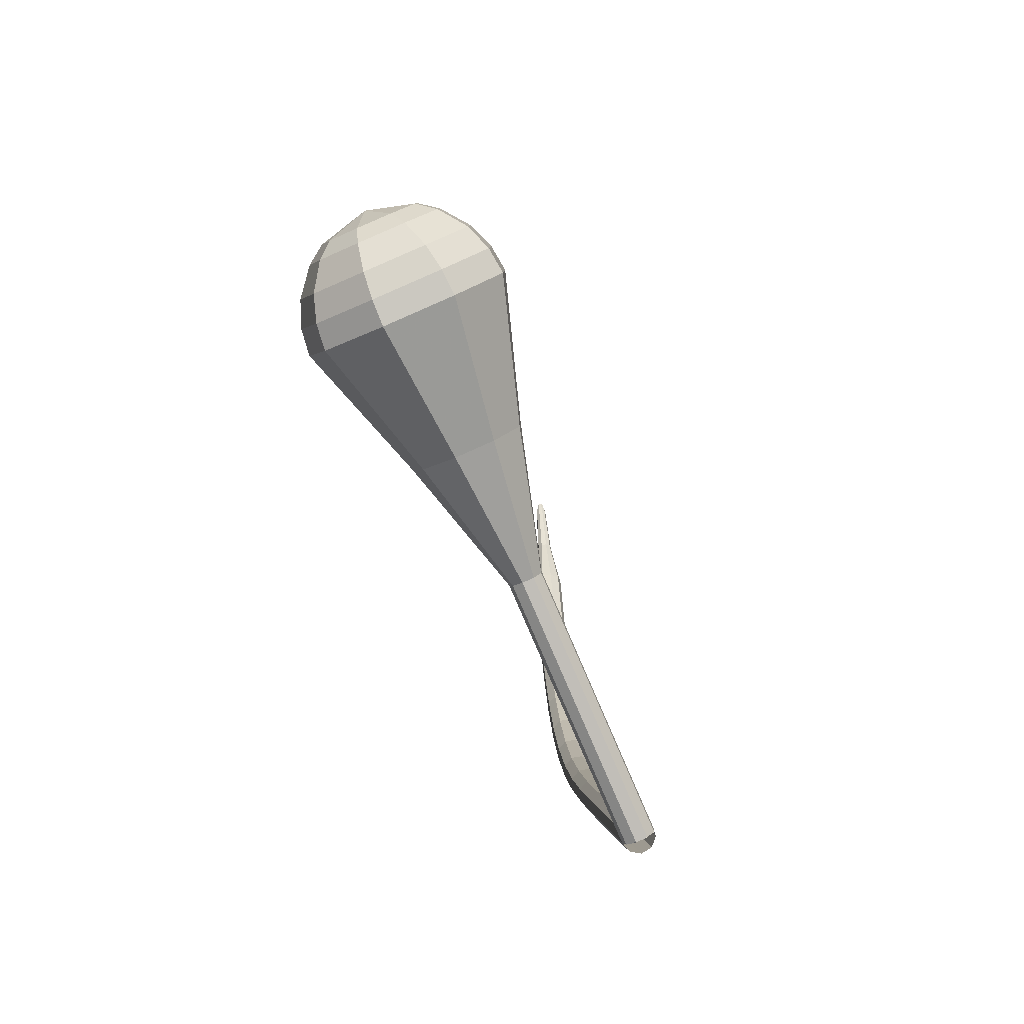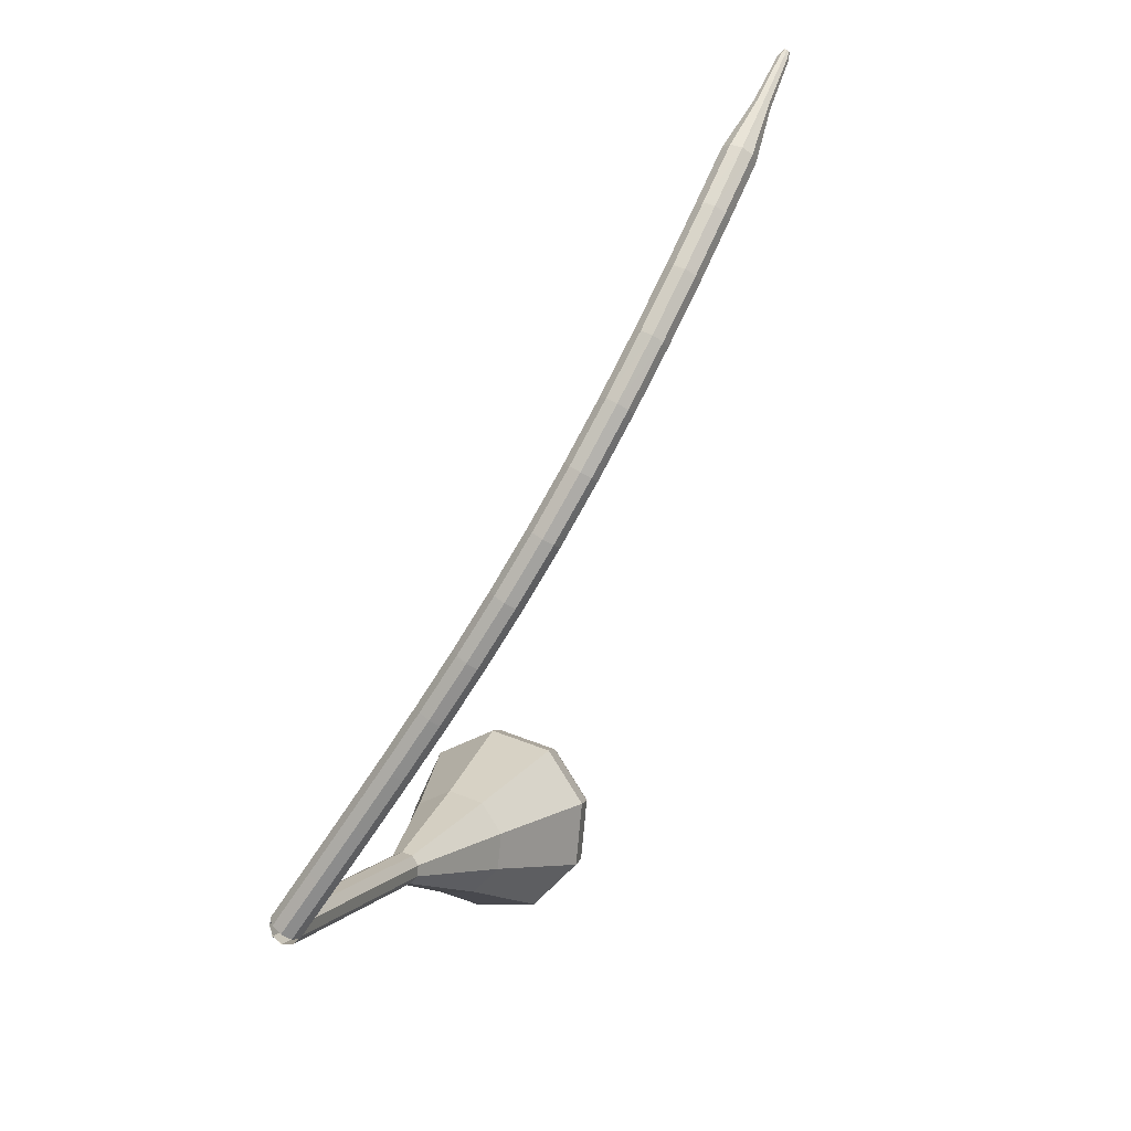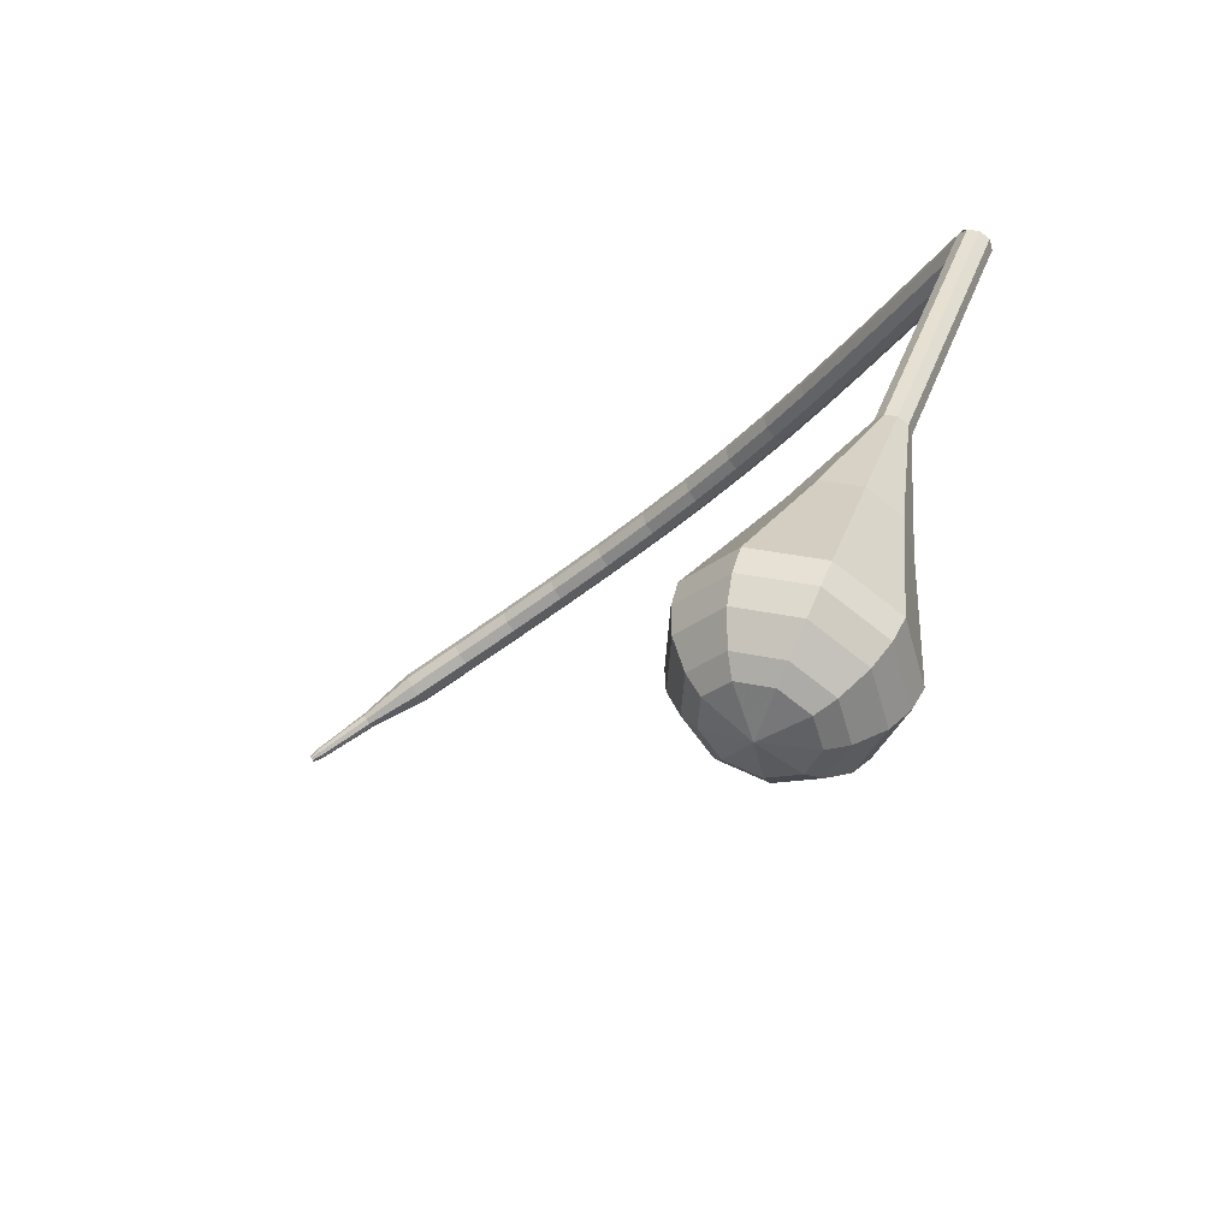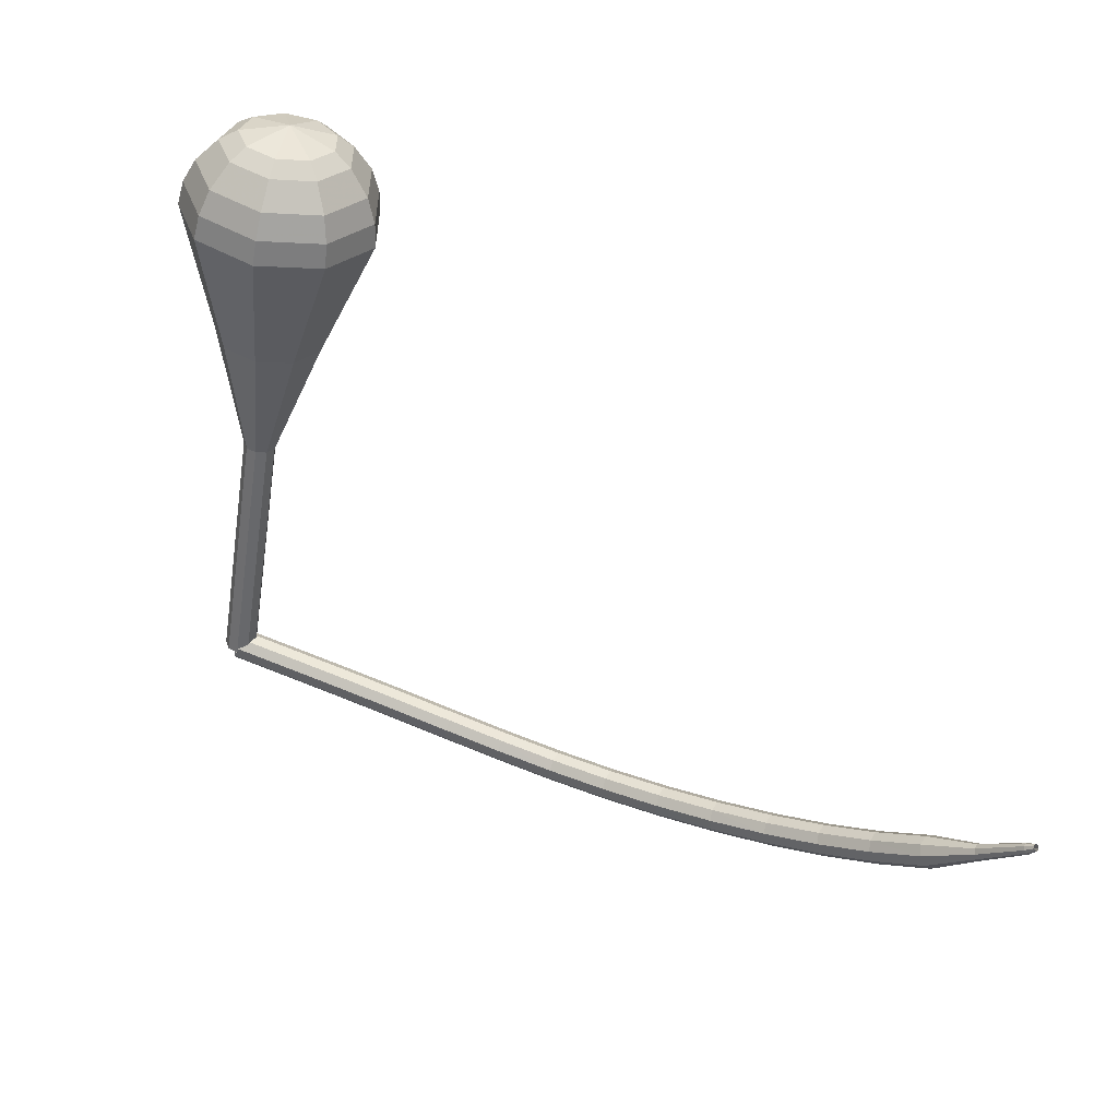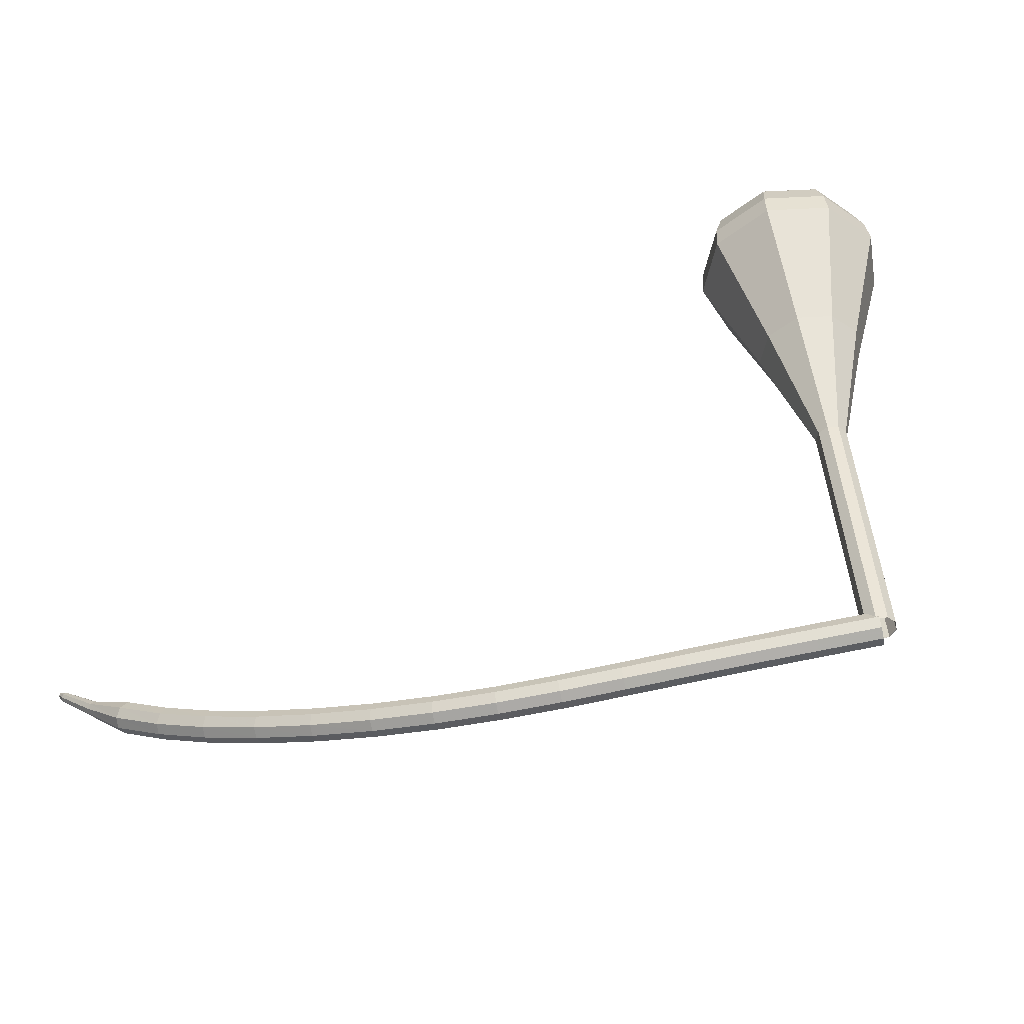
<metadata>
{"format":"obj","ext":"obj","renderer":"f3d","projection":"perspective","resolution":1024,"background":"white","views":[{"elev":4.3,"azim":130.7,"up":"+Z"},{"elev":-71.4,"azim":-75.0,"up":"+Z"},{"elev":27.5,"azim":38.6,"up":"+Y"},{"elev":58.7,"azim":-109.7,"up":"+Z"},{"elev":-67.7,"azim":59.2,"up":"+Z"}]}
</metadata>
<code>
g tube1
v 135.1 150.5 98.26
v 135.3 150.3 97.46
v 135.9 149.8 97.03
v 136.5 149.3 97.18
v 136.9 148.9 97.83
v 136.9 148.9 98.69
v 136.4 149.2 99.34
v 135.8 149.8 99.49
v 135.3 150.3 99.06
v 135.1 150.5 98.26
v 131.9 147 98.06
v 132.2 146.8 97.26
v 132.7 146.3 96.83
v 133.3 145.8 96.98
v 133.7 145.4 97.63
v 133.7 145.3 98.49
v 133.3 145.7 99.14
v 132.6 146.2 99.29
v 132.1 146.7 98.86
v 131.9 147 98.06
v 128.8 143.4 97.85
v 129 143.3 97.05
v 129.6 142.8 96.62
v 130.2 142.2 96.77
v 130.6 141.8 97.42
v 130.5 141.8 98.28
v 130.1 142.2 98.93
v 129.5 142.7 99.08
v 129 143.2 98.65
v 128.8 143.4 97.85
v 125.6 140 97.63
v 125.8 139.8 96.83
v 126.4 139.3 96.4
v 127 138.7 96.55
v 127.4 138.3 97.2
v 127.4 138.3 98.06
v 127 138.7 98.71
v 126.3 139.2 98.86
v 125.8 139.7 98.43
v 125.6 140 97.63
v 122.5 136.5 97.43
v 122.7 136.3 96.63
v 123.2 135.8 96.2
v 123.9 135.3 96.35
v 124.2 134.9 97.01
v 124.2 134.9 97.86
v 123.8 135.2 98.51
v 123.2 135.8 98.66
v 122.7 136.3 98.24
v 122.5 136.5 97.43
v 119.3 133.1 97.36
v 119.5 132.9 96.56
v 120 132.4 96.13
v 120.6 131.8 96.28
v 121.1 131.5 96.93
v 121.1 131.5 97.79
v 120.7 131.9 98.44
v 120.1 132.4 98.59
v 119.5 132.9 98.17
v 119.3 133.1 97.36
v 116.1 129.8 97.56
v 116.3 129.5 96.76
v 116.8 129 96.33
v 117.4 128.4 96.48
v 117.8 128.1 97.13
v 117.9 128.1 97.98
v 117.5 128.5 98.64
v 116.9 129.1 98.78
v 116.4 129.6 98.36
v 116.1 129.8 97.56
v 112.8 126.4 98.14
v 113 126.1 97.34
v 113.4 125.6 96.92
v 114.1 125 97.07
v 114.5 124.7 97.71
v 114.6 124.8 98.56
v 114.3 125.2 99.2
v 113.7 125.9 99.35
v 113.1 126.3 98.93
v 112.8 126.4 98.14
v 109.6 123.1 99.15
v 109.6 122.8 98.37
v 110.1 122.2 97.96
v 110.7 121.6 98.1
v 111.2 121.3 98.74
v 111.3 121.5 99.56
v 111.1 122 100.2
v 110.5 122.6 100.3
v 109.9 123 99.93
v 109.6 123.1 99.15
v 106.3 119.9 100.6
v 106.3 119.5 99.83
v 106.7 118.8 99.43
v 107.3 118.3 99.57
v 107.9 118 100.2
v 108.1 118.2 101
v 107.9 118.8 101.6
v 107.3 119.4 101.7
v 106.7 119.8 101.3
v 106.3 119.9 100.6
v 103.1 116.7 102.4
v 103 116.3 101.7
v 103.4 115.6 101.3
v 104.1 115.1 101.4
v 104.6 114.9 102
v 104.9 115.1 102.8
v 104.7 115.7 103.4
v 104.2 116.4 103.5
v 103.5 116.8 103.1
v 103.1 116.7 102.4
v 100 113.8 104.6
v 99.93 113.3 103.9
v 100.3 112.6 103.5
v 100.9 112 103.6
v 101.5 111.9 104.2
v 101.8 112.2 105
v 101.7 112.8 105.5
v 101.2 113.4 105.7
v 100.5 113.8 105.3
v 100 113.8 104.6
v 97.12 111 107.1
v 97 110.4 106.4
v 97.34 109.7 106.1
v 97.99 109.2 106.2
v 98.64 109.1 106.7
v 98.98 109.4 107.4
v 98.87 110.1 108
v 98.34 110.7 108.1
v 97.65 111.1 107.7
v 97.12 111 107.1
v 94.45 108.4 109.9
v 94.3 107.8 109.3
v 94.63 107.1 108.9
v 95.29 106.5 109
v 95.97 106.4 109.6
v 96.36 106.8 110.2
v 96.27 107.5 110.7
v 95.74 108.2 110.8
v 95.02 108.5 110.5
v 94.45 108.4 109.9
v 92.5 105.5 113
v 92.4 105.2 112.7
v 92.56 104.8 112.5
v 92.9 104.6 112.6
v 93.26 104.5 112.8
v 93.47 104.8 113.1
v 93.44 105.1 113.3
v 93.17 105.4 113.4
v 92.8 105.6 113.2
v 92.5 105.5 113
v 90.54 103.1 116.3
v 90.48 102.9 116.1
v 90.58 102.7 116
v 90.81 102.5 116
v 91.06 102.5 116.2
v 91.2 102.7 116.4
v 91.18 102.9 116.5
v 91 103.1 116.6
v 90.75 103.2 116.5
v 90.54 103.1 116.3
v 90.32 102.7 116.9
v 90.28 102.5 116.8
v 90.34 102.4 116.7
v 90.48 102.3 116.8
v 90.63 102.3 116.8
v 90.72 102.4 116.9
v 90.7 102.5 117
v 90.6 102.6 117.1
v 90.44 102.7 117
v 90.32 102.7 116.9
f 1 2 12
f 12 11 1
f 2 3 13
f 13 12 2
f 3 4 14
f 14 13 3
f 4 5 15
f 15 14 4
f 5 6 16
f 16 15 5
f 6 7 17
f 17 16 6
f 7 8 18
f 18 17 7
f 8 9 19
f 19 18 8
f 9 10 20
f 20 19 9
f 11 12 22
f 22 21 11
f 12 13 23
f 23 22 12
f 13 14 24
f 24 23 13
f 14 15 25
f 25 24 14
f 15 16 26
f 26 25 15
f 16 17 27
f 27 26 16
f 17 18 28
f 28 27 17
f 18 19 29
f 29 28 18
f 19 20 30
f 30 29 19
f 21 22 32
f 32 31 21
f 22 23 33
f 33 32 22
f 23 24 34
f 34 33 23
f 24 25 35
f 35 34 24
f 25 26 36
f 36 35 25
f 26 27 37
f 37 36 26
f 27 28 38
f 38 37 27
f 28 29 39
f 39 38 28
f 29 30 40
f 40 39 29
f 31 32 42
f 42 41 31
f 32 33 43
f 43 42 32
f 33 34 44
f 44 43 33
f 34 35 45
f 45 44 34
f 35 36 46
f 46 45 35
f 36 37 47
f 47 46 36
f 37 38 48
f 48 47 37
f 38 39 49
f 49 48 38
f 39 40 50
f 50 49 39
f 41 42 52
f 52 51 41
f 42 43 53
f 53 52 42
f 43 44 54
f 54 53 43
f 44 45 55
f 55 54 44
f 45 46 56
f 56 55 45
f 46 47 57
f 57 56 46
f 47 48 58
f 58 57 47
f 48 49 59
f 59 58 48
f 49 50 60
f 60 59 49
f 51 52 62
f 62 61 51
f 52 53 63
f 63 62 52
f 53 54 64
f 64 63 53
f 54 55 65
f 65 64 54
f 55 56 66
f 66 65 55
f 56 57 67
f 67 66 56
f 57 58 68
f 68 67 57
f 58 59 69
f 69 68 58
f 59 60 70
f 70 69 59
f 61 62 72
f 72 71 61
f 62 63 73
f 73 72 62
f 63 64 74
f 74 73 63
f 64 65 75
f 75 74 64
f 65 66 76
f 76 75 65
f 66 67 77
f 77 76 66
f 67 68 78
f 78 77 67
f 68 69 79
f 79 78 68
f 69 70 80
f 80 79 69
f 71 72 82
f 82 81 71
f 72 73 83
f 83 82 72
f 73 74 84
f 84 83 73
f 74 75 85
f 85 84 74
f 75 76 86
f 86 85 75
f 76 77 87
f 87 86 76
f 77 78 88
f 88 87 77
f 78 79 89
f 89 88 78
f 79 80 90
f 90 89 79
f 81 82 92
f 92 91 81
f 82 83 93
f 93 92 82
f 83 84 94
f 94 93 83
f 84 85 95
f 95 94 84
f 85 86 96
f 96 95 85
f 86 87 97
f 97 96 86
f 87 88 98
f 98 97 87
f 88 89 99
f 99 98 88
f 89 90 100
f 100 99 89
f 91 92 102
f 102 101 91
f 92 93 103
f 103 102 92
f 93 94 104
f 104 103 93
f 94 95 105
f 105 104 94
f 95 96 106
f 106 105 95
f 96 97 107
f 107 106 96
f 97 98 108
f 108 107 97
f 98 99 109
f 109 108 98
f 99 100 110
f 110 109 99
f 101 102 112
f 112 111 101
f 102 103 113
f 113 112 102
f 103 104 114
f 114 113 103
f 104 105 115
f 115 114 104
f 105 106 116
f 116 115 105
f 106 107 117
f 117 116 106
f 107 108 118
f 118 117 107
f 108 109 119
f 119 118 108
f 109 110 120
f 120 119 109
f 111 112 122
f 122 121 111
f 112 113 123
f 123 122 112
f 113 114 124
f 124 123 113
f 114 115 125
f 125 124 114
f 115 116 126
f 126 125 115
f 116 117 127
f 127 126 116
f 117 118 128
f 128 127 117
f 118 119 129
f 129 128 118
f 119 120 130
f 130 129 119
f 121 122 132
f 132 131 121
f 122 123 133
f 133 132 122
f 123 124 134
f 134 133 123
f 124 125 135
f 135 134 124
f 125 126 136
f 136 135 125
f 126 127 137
f 137 136 126
f 127 128 138
f 138 137 127
f 128 129 139
f 139 138 128
f 129 130 140
f 140 139 129
f 131 132 142
f 142 141 131
f 132 133 143
f 143 142 132
f 133 134 144
f 144 143 133
f 134 135 145
f 145 144 134
f 135 136 146
f 146 145 135
f 136 137 147
f 147 146 136
f 137 138 148
f 148 147 137
f 138 139 149
f 149 148 138
f 139 140 150
f 150 149 139
f 141 142 152
f 152 151 141
f 142 143 153
f 153 152 142
f 143 144 154
f 154 153 143
f 144 145 155
f 155 154 144
f 145 146 156
f 156 155 145
f 146 147 157
f 157 156 146
f 147 148 158
f 158 157 147
f 148 149 159
f 159 158 148
f 149 150 160
f 160 159 149
f 151 152 162
f 162 161 151
f 152 153 163
f 163 162 152
f 153 154 164
f 164 163 153
f 154 155 165
f 165 164 154
f 155 156 166
f 166 165 155
f 156 157 167
f 167 166 156
f 157 158 168
f 168 167 157
f 158 159 169
f 169 168 158
f 159 160 170
f 170 169 159
v 135.1 148.8 98.26
v 135.8 148.5 97.96
v 136.6 148.7 97.8
v 137.1 149.4 97.86
v 137.1 150.2 98.1
v 136.5 150.8 98.42
v 135.7 150.8 98.67
v 135 150.3 98.72
v 134.8 149.5 98.56
v 135.1 148.8 98.26
v 135.2 148.7 98.26
v 135.9 148.5 97.94
v 136.7 148.8 97.77
v 137.1 149.5 97.83
v 137.1 150.3 98.09
v 136.5 150.8 98.43
v 135.7 150.8 98.7
v 135 150.3 98.76
v 134.8 149.4 98.58
v 135.2 148.7 98.26
v 136.7 147.4 102.9
v 137.4 147.1 102.5
v 138.2 147.4 102.4
v 138.6 148.1 102.4
v 138.6 148.9 102.7
v 138 149.5 103
v 137.2 149.5 103.3
v 136.5 148.9 103.3
v 136.3 148.1 103.2
v 136.7 147.4 102.9
v 138.2 146.1 107.4
v 138.9 145.8 107.1
v 139.7 146.1 107
v 140.1 146.8 107
v 140.1 147.6 107.3
v 139.5 148.1 107.6
v 138.7 148.1 107.9
v 138 147.6 107.9
v 137.8 146.8 107.8
v 138.2 146.1 107.4
v 139.7 144.7 112
v 140.4 144.5 111.7
v 141.2 144.8 111.5
v 141.6 145.5 111.6
v 141.6 146.3 111.9
v 141 146.8 112.2
v 140.2 146.8 112.5
v 139.5 146.3 112.5
v 139.3 145.4 112.4
v 139.7 144.7 112
v 141.2 143.4 116.6
v 141.9 143.1 116.3
v 142.7 143.4 116.1
v 143.2 144.1 116.2
v 143.1 145 116.5
v 142.5 145.5 116.8
v 141.7 145.5 117.1
v 141 144.9 117.1
v 140.8 144.1 117
v 141.2 143.4 116.6
v 142.2 138.6 125.8
v 144.7 137.7 124.7
v 147.3 138.6 124.2
v 148.8 141 124.4
v 148.6 143.7 125.2
v 146.6 145.5 126.4
v 143.9 145.4 127.3
v 141.7 143.6 127.5
v 141.1 140.9 126.9
v 142.2 138.6 125.8
v 143 133.4 135
v 147.5 131.8 133.1
v 152.2 133.5 132
v 154.9 137.9 132.4
v 154.4 142.7 134
v 150.9 145.8 136
v 146 145.8 137.6
v 142.1 142.5 138
v 140.9 137.6 136.9
v 143 133.4 135
v 143.7 133.1 136.7
v 148.1 131.5 134.8
v 152.6 133.2 133.9
v 155.3 137.4 134.2
v 154.8 142.1 135.7
v 151.4 145.1 137.7
v 146.7 145 139.2
v 142.8 141.9 139.6
v 141.7 137.2 138.6
v 143.7 133.1 136.7
v 144.8 133.1 138.4
v 148.7 131.7 136.8
v 152.8 133.3 135.9
v 155.1 137 136.2
v 154.7 141.2 137.5
v 151.7 143.9 139.3
v 147.4 143.9 140.7
v 144 141.1 141
v 143 136.8 140.1
v 144.8 133.1 138.4
v 146.4 133.8 140.2
v 149.3 132.7 138.9
v 152.5 133.9 138.2
v 154.3 136.7 138.4
v 153.9 140 139.5
v 151.6 142 140.8
v 148.4 142 141.9
v 145.8 139.8 142.1
v 145 136.6 141.4
v 146.4 133.8 140.2
v 147.6 134.5 141
v 149.7 133.8 140.1
v 152 134.6 139.6
v 153.3 136.7 139.8
v 153.1 139.1 140.5
v 151.4 140.6 141.5
v 149 140.5 142.3
v 147.1 139 142.4
v 146.5 136.6 141.9
v 147.6 134.5 141
v 150.2 137 141.9
v 150.2 137 141.9
v 150.2 137 141.9
v 150.2 137 141.9
v 150.2 137 141.9
v 150.2 137 141.9
v 150.2 137 141.9
v 150.2 137 141.9
v 150.2 137 141.9
v 150.2 137 141.9
f 171 172 182
f 182 181 171
f 172 173 183
f 183 182 172
f 173 174 184
f 184 183 173
f 174 175 185
f 185 184 174
f 175 176 186
f 186 185 175
f 176 177 187
f 187 186 176
f 177 178 188
f 188 187 177
f 178 179 189
f 189 188 178
f 179 180 190
f 190 189 179
f 181 182 192
f 192 191 181
f 182 183 193
f 193 192 182
f 183 184 194
f 194 193 183
f 184 185 195
f 195 194 184
f 185 186 196
f 196 195 185
f 186 187 197
f 197 196 186
f 187 188 198
f 198 197 187
f 188 189 199
f 199 198 188
f 189 190 200
f 200 199 189
f 191 192 202
f 202 201 191
f 192 193 203
f 203 202 192
f 193 194 204
f 204 203 193
f 194 195 205
f 205 204 194
f 195 196 206
f 206 205 195
f 196 197 207
f 207 206 196
f 197 198 208
f 208 207 197
f 198 199 209
f 209 208 198
f 199 200 210
f 210 209 199
f 201 202 212
f 212 211 201
f 202 203 213
f 213 212 202
f 203 204 214
f 214 213 203
f 204 205 215
f 215 214 204
f 205 206 216
f 216 215 205
f 206 207 217
f 217 216 206
f 207 208 218
f 218 217 207
f 208 209 219
f 219 218 208
f 209 210 220
f 220 219 209
f 211 212 222
f 222 221 211
f 212 213 223
f 223 222 212
f 213 214 224
f 224 223 213
f 214 215 225
f 225 224 214
f 215 216 226
f 226 225 215
f 216 217 227
f 227 226 216
f 217 218 228
f 228 227 217
f 218 219 229
f 229 228 218
f 219 220 230
f 230 229 219
f 221 222 232
f 232 231 221
f 222 223 233
f 233 232 222
f 223 224 234
f 234 233 223
f 224 225 235
f 235 234 224
f 225 226 236
f 236 235 225
f 226 227 237
f 237 236 226
f 227 228 238
f 238 237 227
f 228 229 239
f 239 238 228
f 229 230 240
f 240 239 229
f 231 232 242
f 242 241 231
f 232 233 243
f 243 242 232
f 233 234 244
f 244 243 233
f 234 235 245
f 245 244 234
f 235 236 246
f 246 245 235
f 236 237 247
f 247 246 236
f 237 238 248
f 248 247 237
f 238 239 249
f 249 248 238
f 239 240 250
f 250 249 239
f 241 242 252
f 252 251 241
f 242 243 253
f 253 252 242
f 243 244 254
f 254 253 243
f 244 245 255
f 255 254 244
f 245 246 256
f 256 255 245
f 246 247 257
f 257 256 246
f 247 248 258
f 258 257 247
f 248 249 259
f 259 258 248
f 249 250 260
f 260 259 249
f 251 252 262
f 262 261 251
f 252 253 263
f 263 262 252
f 253 254 264
f 264 263 253
f 254 255 265
f 265 264 254
f 255 256 266
f 266 265 255
f 256 257 267
f 267 266 256
f 257 258 268
f 268 267 257
f 258 259 269
f 269 268 258
f 259 260 270
f 270 269 259
f 261 262 272
f 272 271 261
f 262 263 273
f 273 272 262
f 263 264 274
f 274 273 263
f 264 265 275
f 275 274 264
f 265 266 276
f 276 275 265
f 266 267 277
f 277 276 266
f 267 268 278
f 278 277 267
f 268 269 279
f 279 278 268
f 269 270 280
f 280 279 269
f 271 272 282
f 282 281 271
f 272 273 283
f 283 282 272
f 273 274 284
f 284 283 273
f 274 275 285
f 285 284 274
f 275 276 286
f 286 285 275
f 276 277 287
f 287 286 276
f 277 278 288
f 288 287 277
f 278 279 289
f 289 288 278
f 279 280 290
f 290 289 279
f 281 282 292
f 292 291 281
f 282 283 293
f 293 292 282
f 283 284 294
f 294 293 283
f 284 285 295
f 295 294 284
f 285 286 296
f 296 295 285
f 286 287 297
f 297 296 286
f 287 288 298
f 298 297 287
f 288 289 299
f 299 298 288
f 289 290 300
f 300 299 289
g

</code>
